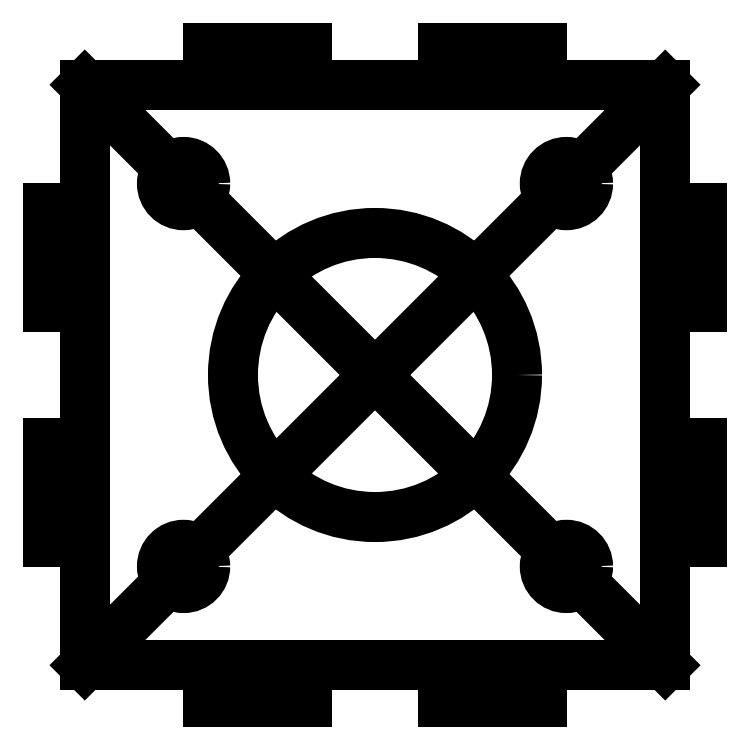
<metadata>
{"format":"dxf","ext":"dxf","renderer":"ezdxf+matplotlib","layout":"modelspace","background":"white","min_lineweight":24,"dpi":150}
</metadata>
<code>
0
SECTION
2
ENTITIES
0
LINE
8
0
10
0
20
0
30
0
11
47
21
0
31
0
0
LINE
8
0
10
47
20
0
30
0
11
47
21
47
31
0
0
LINE
8
0
10
47
20
47
30
0
11
0
21
47
31
0
0
LINE
8
0
10
0
20
47
30
0
11
0
21
0
31
0
0
LINE
8
0
10
0
20
0
30
0
11
23.5
21
0
31
0
0
LINE
8
0
10
47
20
23.5
30
0
11
47
21
47
31
0
0
LINE
8
0
10
0
20
47
30
0
11
47
21
0
31
0
0
LINE
8
0
10
47
20
47
30
0
11
0
21
0
31
0
0
LINE
8
0
10
10
20
47
30
0
11
18
21
47
31
0
0
LINE
8
0
10
18
20
47
30
0
11
18
21
50
31
0
0
LINE
8
0
10
18
20
50
30
0
11
10
21
50
31
0
0
LINE
8
0
10
10
20
50
30
0
11
10
21
47
31
0
0
LINE
8
0
10
0
20
13.5
30
0
11
-8.882e-15
21
33.5
31
0
0
LINE
8
0
10
33.5
20
-8.882e-15
30
0
11
13.5
21
-8.882e-15
31
0
0
LINE
8
0
10
47
20
33.5
30
0
11
47
21
13.5
31
0
0
LINE
8
0
10
37
20
47
30
0
11
29
21
47
31
0
0
LINE
8
0
10
29
20
47
30
0
11
29
21
50
31
0
0
LINE
8
0
10
29
20
50
30
0
11
37
21
50
31
0
0
LINE
8
0
10
37
20
50
30
0
11
37
21
47
31
0
0
LINE
8
0
10
-3
20
18
30
0
11
-3
21
10
31
0
0
LINE
8
0
10
-3
20
10
30
0
11
-8.882e-15
21
10
31
0
0
LINE
8
0
10
-8.882e-15
20
10
30
0
11
-8.882e-15
21
18
31
0
0
LINE
8
0
10
-8.882e-15
20
18
30
0
11
-3
21
18
31
0
0
LINE
8
0
10
-1.776e-14
20
29
30
0
11
-3
21
29
31
0
0
LINE
8
0
10
-1.776e-14
20
37
30
0
11
-1.776e-14
21
29
31
0
0
LINE
8
0
10
-3
20
29
30
0
11
-3
21
37
31
0
0
LINE
8
0
10
-3
20
37
30
0
11
-1.776e-14
21
37
31
0
0
LINE
8
0
10
29
20
-3
30
0
11
37
21
-3
31
0
0
LINE
8
0
10
37
20
-3
30
0
11
37
21
-1.776e-14
31
0
0
LINE
8
0
10
37
20
-1.776e-14
30
0
11
29
21
-1.776e-14
31
0
0
LINE
8
0
10
29
20
-1.776e-14
30
0
11
29
21
-3
31
0
0
LINE
8
0
10
18
20
-1.776e-14
30
0
11
18
21
-3
31
0
0
LINE
8
0
10
10
20
-8.882e-15
30
0
11
18
21
-1.776e-14
31
0
0
LINE
8
0
10
18
20
-3
30
0
11
10
21
-3
31
0
0
LINE
8
0
10
10
20
-3
30
0
11
10
21
-8.882e-15
31
0
0
LINE
8
0
10
50
20
29
30
0
11
50
21
37
31
0
0
LINE
8
0
10
50
20
37
30
0
11
47
21
37
31
0
0
LINE
8
0
10
47
20
37
30
0
11
47
21
29
31
0
0
LINE
8
0
10
47
20
29
30
0
11
50
21
29
31
0
0
LINE
8
0
10
47
20
18
30
0
11
50
21
18
31
0
0
LINE
8
0
10
47
20
10
30
0
11
47
21
18
31
0
0
LINE
8
0
10
50
20
18
30
0
11
50
21
10
31
0
0
LINE
8
0
10
50
20
10
30
0
11
47
21
10
31
0
0
CIRCLE
8
0
10
23.5
20
23.5
30
0
40
11.5
0
CIRCLE
8
0
10
39
20
8
30
0
40
1.75
0
CIRCLE
8
0
10
39
20
39
30
0
40
1.75
0
CIRCLE
8
0
10
8
20
39
30
0
40
1.75
0
CIRCLE
8
0
10
8
20
8
30
0
40
1.75
0
LINE
8
0
10
10
20
47
30
0
11
0
21
47
31
0
0
LINE
8
0
10
0
20
47
30
0
11
-1.776e-14
21
37
31
0
0
LINE
8
0
10
-1.776e-14
20
29
30
0
11
-8.882e-15
21
18
31
0
0
LINE
8
0
10
-8.882e-15
20
10
30
0
11
0
21
0
31
0
0
LINE
8
0
10
0
20
0
30
0
11
10
21
-8.882e-15
31
0
0
LINE
8
0
10
18
20
-1.776e-14
30
0
11
29
21
-1.776e-14
31
0
0
LINE
8
0
10
37
20
-1.776e-14
30
0
11
47
21
0
31
0
0
LINE
8
0
10
47
20
0
30
0
11
47
21
10
31
0
0
LINE
8
0
10
47
20
18
30
0
11
47
21
29
31
0
0
LINE
8
0
10
47
20
37
30
0
11
47
21
47
31
0
0
LINE
8
0
10
47
20
47
30
0
11
37
21
47
31
0
0
LINE
8
0
10
18
20
47
30
0
11
29
21
47
31
0
0
LINE
8
0
10
10
20
-8.882e-15
30
0
11
10
21
-3
31
0
0
LINE
8
0
10
10
20
-3
30
0
11
18
21
-3
31
0
0
LINE
8
0
10
18
20
-3
30
0
11
18
21
-1.776e-14
31
0
0
LINE
8
0
10
29
20
-1.776e-14
30
0
11
29
21
-3
31
0
0
LINE
8
0
10
29
20
-3
30
0
11
37
21
-3
31
0
0
LINE
8
0
10
37
20
-3
30
0
11
37
21
-1.776e-14
31
0
0
ENDSEC
0
EOF

</code>
